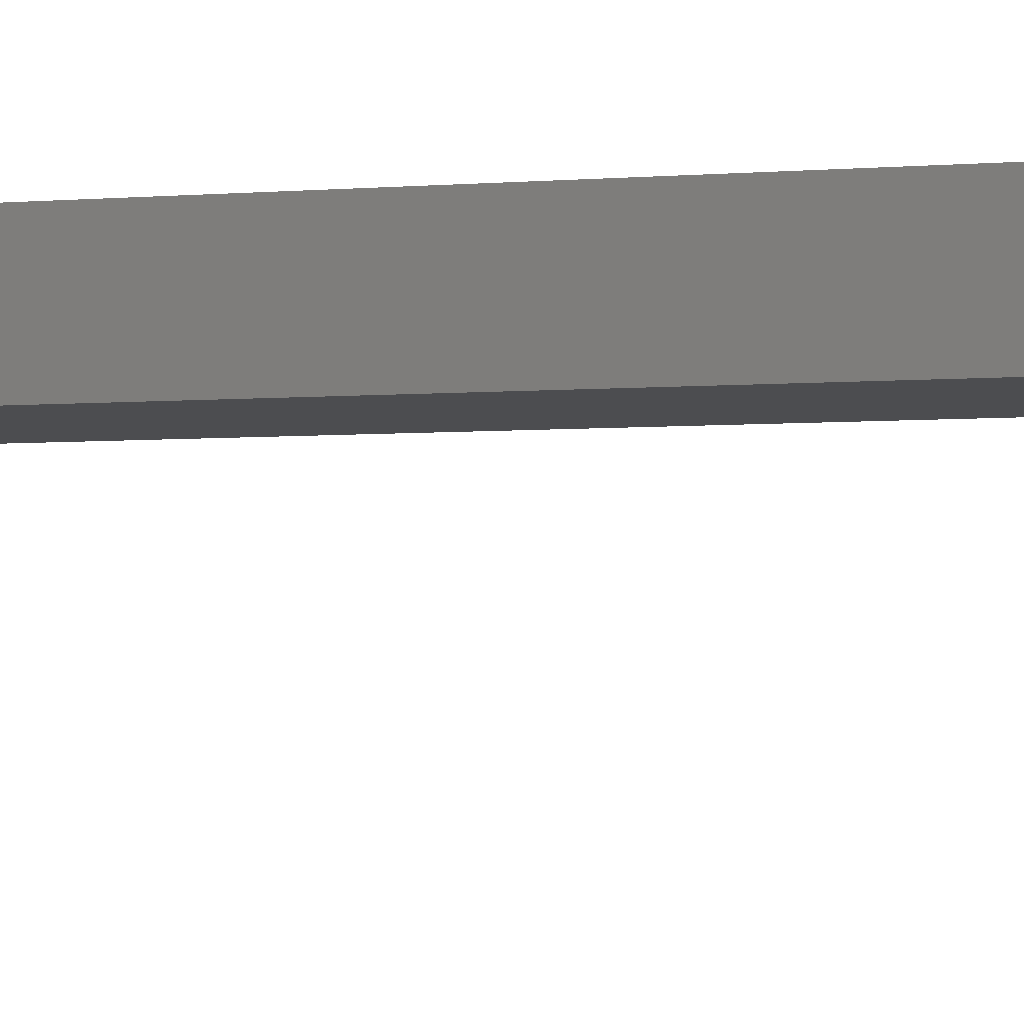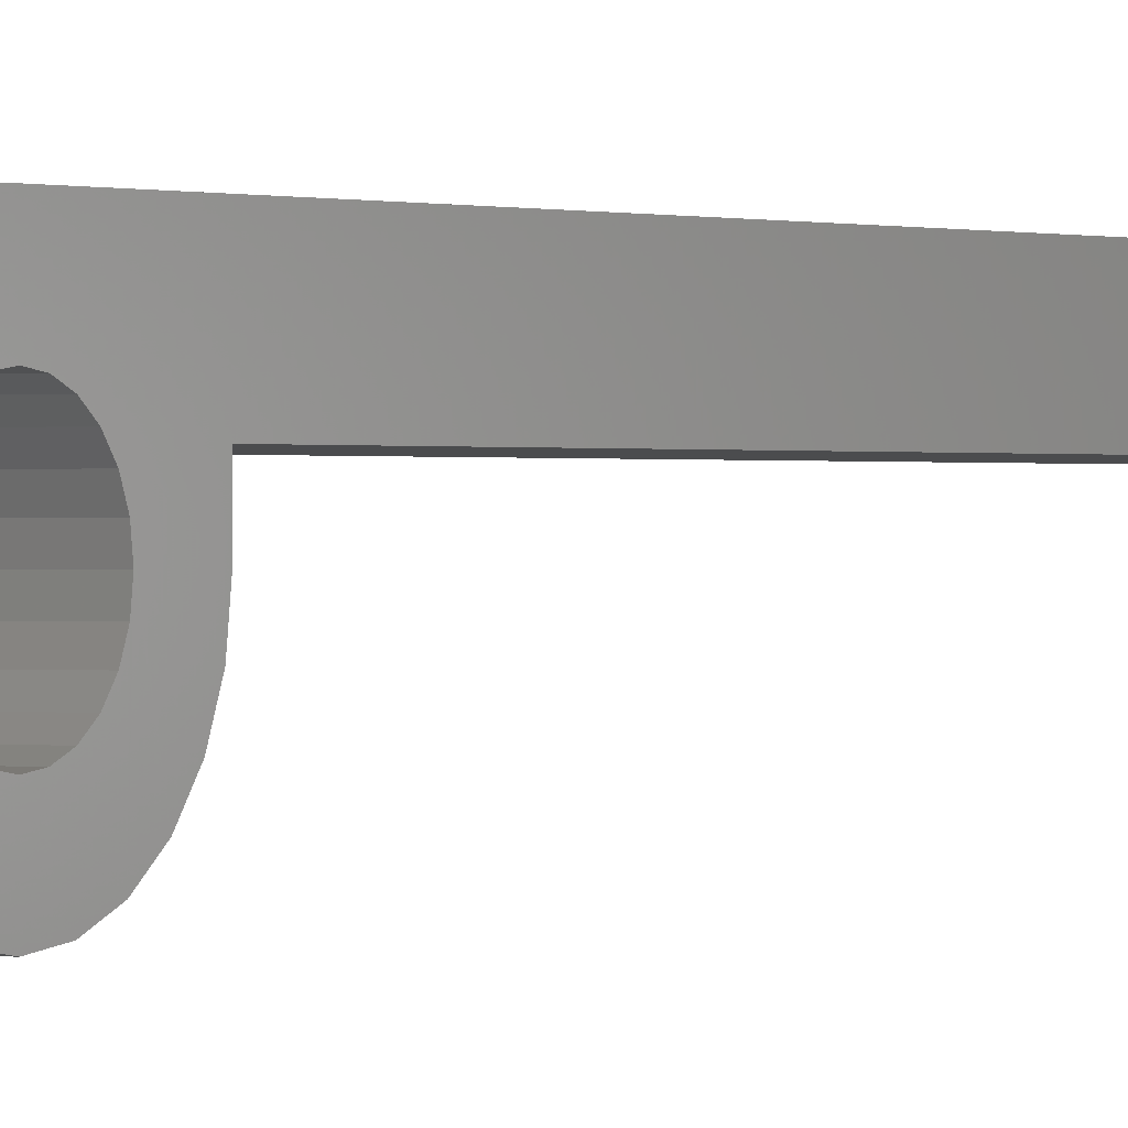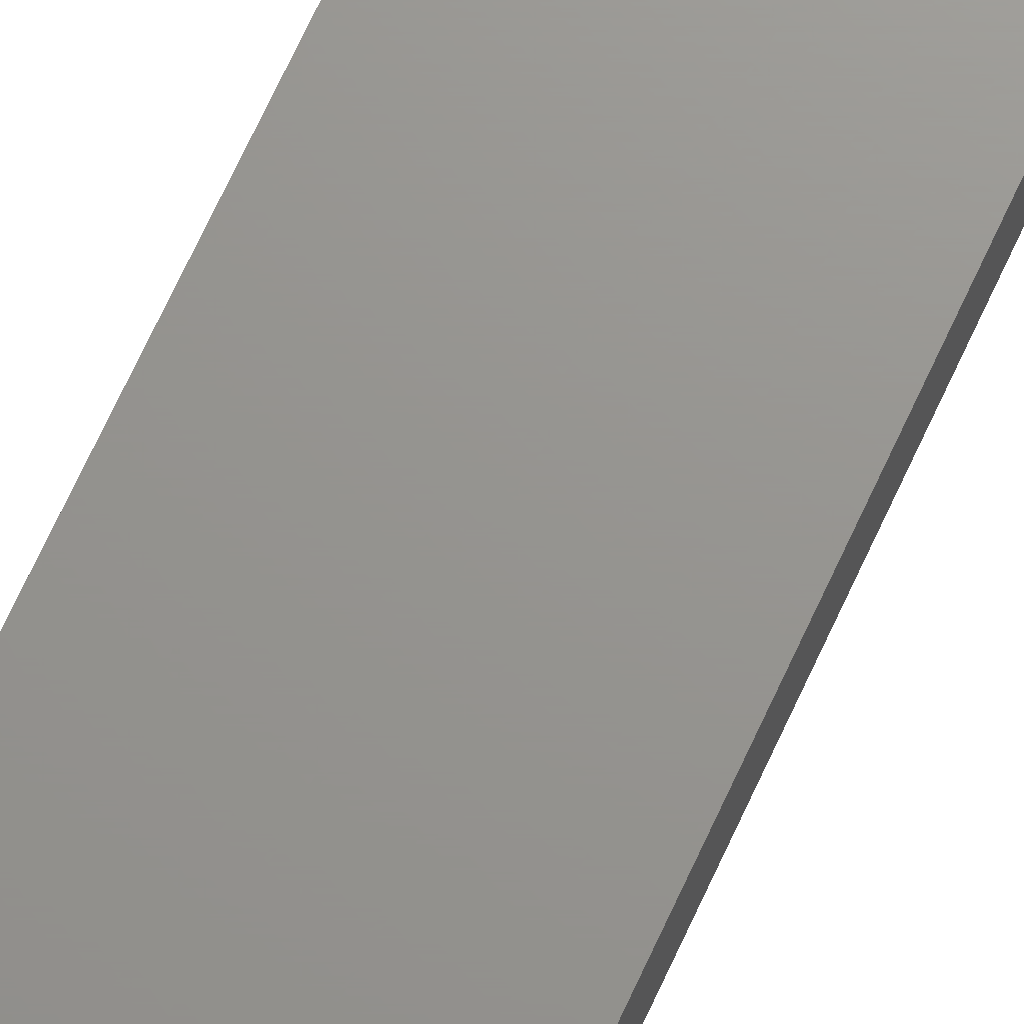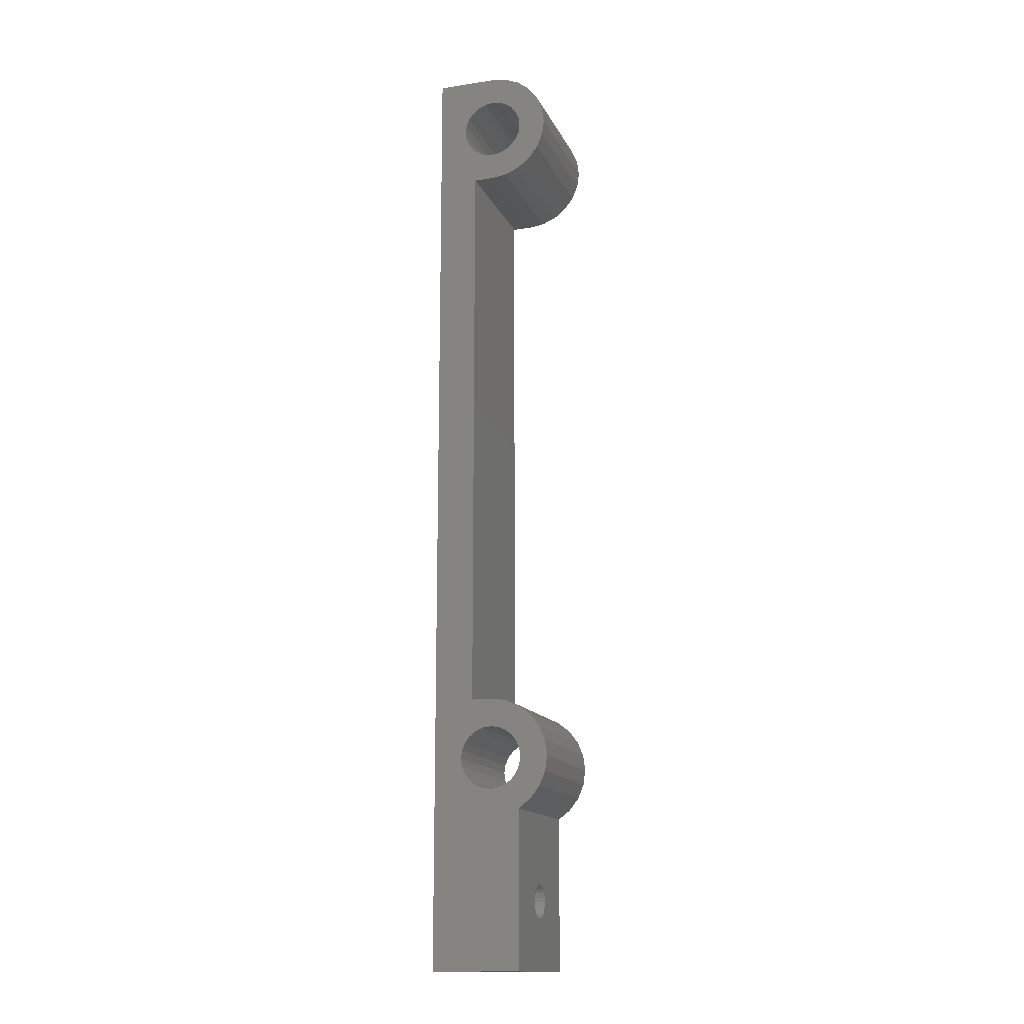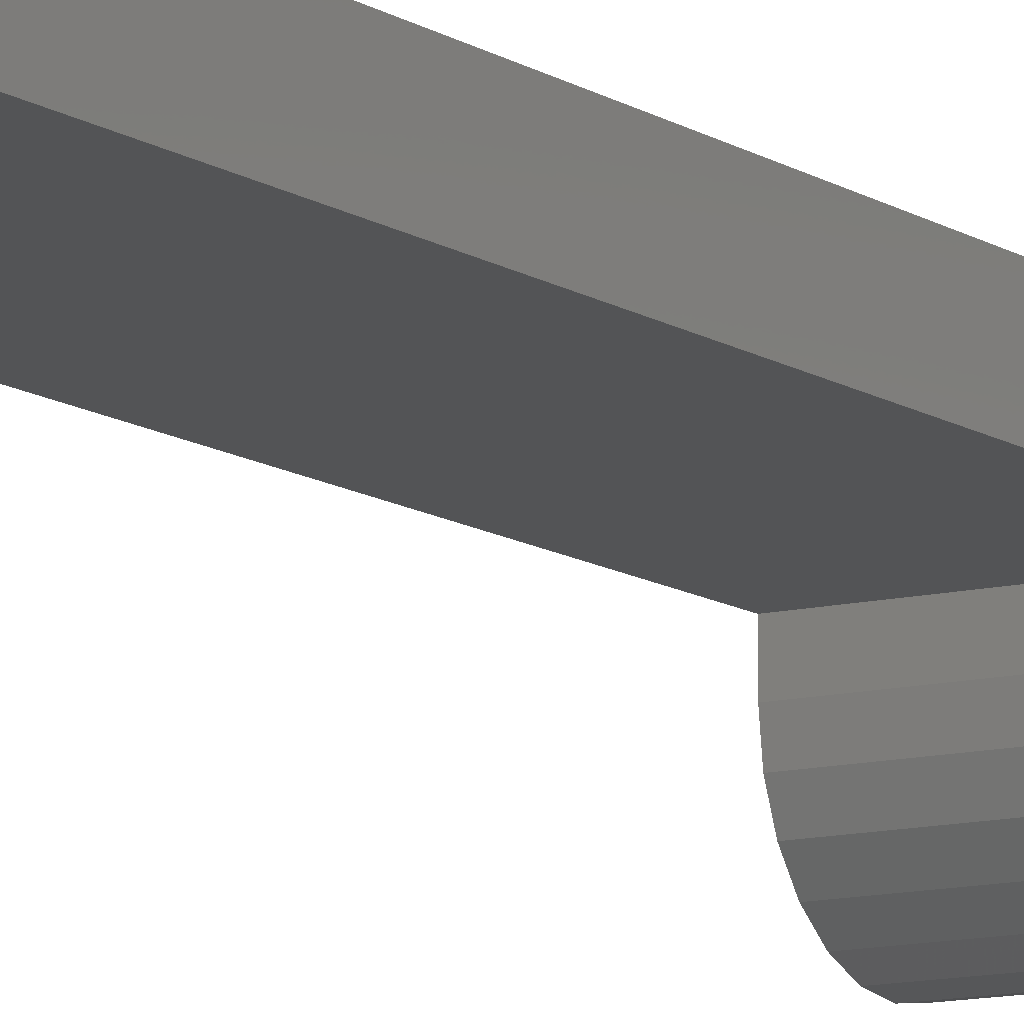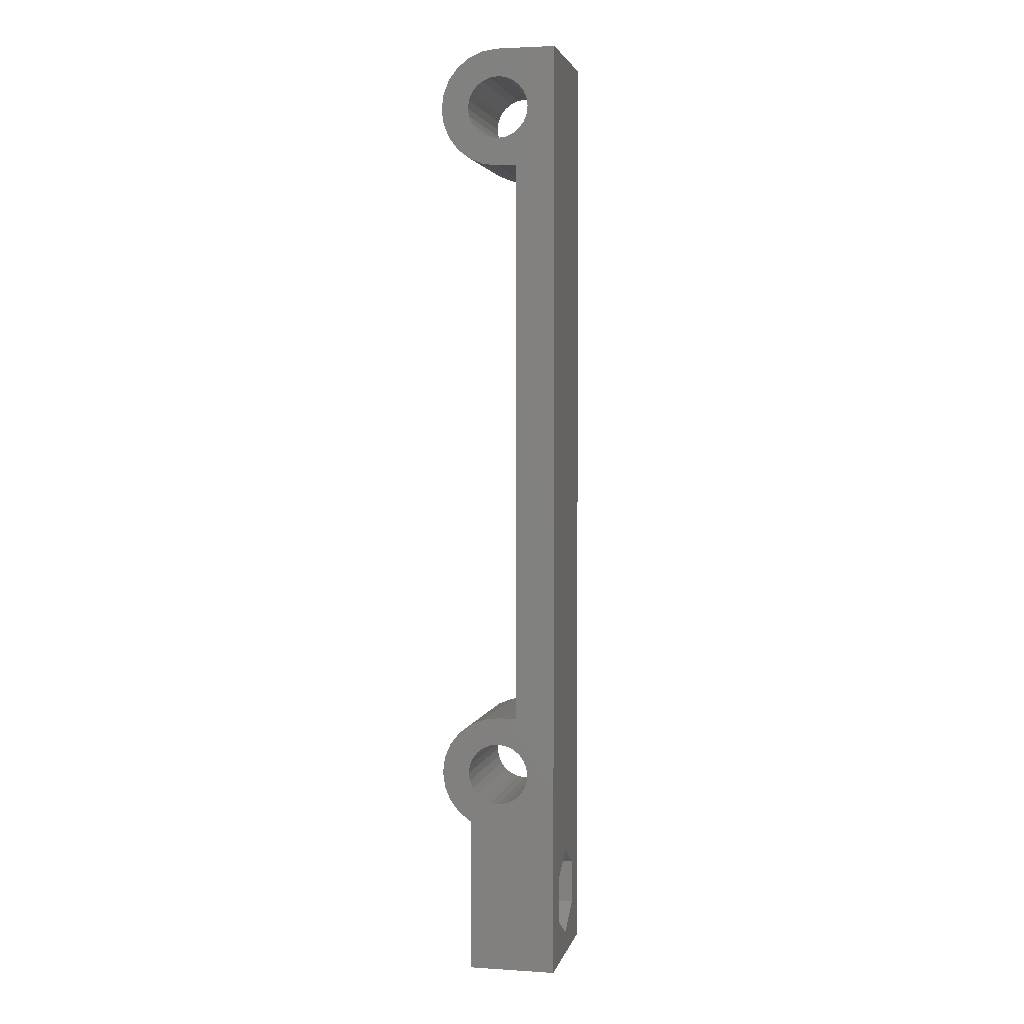
<metadata>
{"format":"stl","ext":"stl","renderer":"f3d","projection":"perspective","resolution":1024,"background":"white","views":[{"elev":-2.2,"azim":-61.2,"up":"+Z"},{"elev":0.2,"azim":31.6,"up":"+Z"},{"elev":70.8,"azim":24.9,"up":"+Z"},{"elev":-14.8,"azim":108.2,"up":"+Y"},{"elev":-11.1,"azim":-148.0,"up":"+Z"},{"elev":3.2,"azim":-77.7,"up":"+Y"}]}
</metadata>
<code>
# stl→obj: 212 verts, 436 faces
v 528.2 -1926 351.9
v 514.2 -1926 353.9
v 528.2 -1926 353.9
v 514.2 -1926 351.9
v 514.2 -1868 353.9
v 528.2 -1868 353.9
v 528.2 -1868 351.9
v 514.2 -1868 351.9
v 528.2 -1856 351.9
v 514.2 -1856 357.9
v 528.2 -1856 357.9
v 514.2 -1856 351.9
v 514.2 -1930 346.1
v 528.2 -1932 345.9
v 514.2 -1932 345.9
v 528.2 -1930 346.1
v 528.2 -1928 347.7
v 514.2 -1927 348.9
v 528.2 -1927 348.9
v 514.2 -1928 347.7
v 514.2 -1937 348.9
v 528.2 -1936 347.7
v 528.2 -1937 348.9
v 514.2 -1936 347.7
v 514.2 -1929 346.7
v 528.2 -1929 346.7
v 528.2 -1868 350.4
v 514.2 -1868 350.4
v 528.2 -1867 348.9
v 514.2 -1867 348.9
v 528.2 -1866 347.7
v 514.2 -1866 347.7
v 528.2 -1865 346.7
v 514.2 -1865 346.7
v 528.2 -1863 346.1
v 514.2 -1863 346.1
v 528.2 -1862 345.9
v 514.2 -1862 345.9
v 528.2 -1933 346.1
v 514.2 -1935 346.7
v 514.2 -1933 346.1
v 528.2 -1935 346.7
v 528.2 -1860 346.1
v 514.2 -1860 346.1
v 528.2 -1859 346.7
v 514.2 -1859 346.7
v 528.2 -1858 347.7
v 514.2 -1858 347.7
v 528.2 -1857 348.9
v 514.2 -1856 350.4
v 528.2 -1856 350.4
v 514.2 -1857 348.9
v 514.2 -1929 351.9
v 528.2 -1929 351.1
v 528.2 -1929 351.9
v 514.2 -1929 351.1
v 514.2 -1929 352.7
v 528.2 -1929 352.7
v 528.2 -1929 350.3
v 514.2 -1929 350.3
v 514.2 -1953 357.9
v 521.2 -1951 357.9
v 517.2 -1948 357.9
v 528.2 -1953 357.9
v 525.2 -1948 357.9
v 525.2 -1944 357.9
v 517.2 -1944 357.9
v 521.2 -1941 357.9
v 514.2 -1926 350.4
v 528.2 -1926 350.4
v 528.2 -1865 351.1
v 514.2 -1865 351.9
v 528.2 -1865 351.9
v 514.2 -1865 351.1
v 528.2 -1935 351.1
v 514.2 -1935 351.9
v 528.2 -1935 351.9
v 514.2 -1935 351.1
v 514.2 -1931 348.9
v 528.2 -1930 349.2
v 514.2 -1930 349.2
v 528.2 -1931 348.9
v 528.2 -1934 349.7
v 514.2 -1935 350.3
v 528.2 -1935 350.3
v 514.2 -1934 349.7
v 528.2 -1935 352.7
v 514.2 -1935 353.5
v 528.2 -1935 353.5
v 514.2 -1935 352.7
v 528.2 -1930 349.7
v 514.2 -1930 349.7
v 514.2 -1934 354.2
v 528.2 -1934 354.2
v 528.2 -1933 354.7
v 514.2 -1933 354.7
v 514.2 -1930 354.2
v 528.2 -1930 354.7
v 514.2 -1930 354.7
v 528.2 -1930 354.2
v 528.2 -1929 353.5
v 514.2 -1929 353.5
v 528.2 -1865 352.7
v 514.2 -1865 353.5
v 528.2 -1865 353.5
v 514.2 -1865 352.7
v 514.2 -1864 354.2
v 528.2 -1864 354.2
v 528.2 -1863 355
v 514.2 -1863 354.7
v 514.2 -1863 355
v 528.2 -1863 354.7
v 528.2 -1862 355.1
v 514.2 -1862 355.1
v 528.2 -1932 348.7
v 514.2 -1932 348.7
v 528.2 -1931 355
v 514.2 -1932 355.1
v 514.2 -1931 355
v 528.2 -1932 355.1
v 514.2 -1933 349.2
v 528.2 -1933 348.9
v 514.2 -1933 348.9
v 528.2 -1933 349.2
v 528.2 -1861 355
v 514.2 -1861 355
v 528.2 -1933 355
v 514.2 -1933 355
v 528.2 -1860 354.7
v 514.2 -1860 354.7
v 514.2 -1860 354.2
v 528.2 -1860 354.2
v 528.2 -1859 353.5
v 514.2 -1859 353.5
v 528.2 -1859 352.7
v 514.2 -1859 352.7
v 514.2 -1863 348.9
v 528.2 -1862 348.7
v 514.2 -1862 348.7
v 528.2 -1863 348.9
v 514.2 -1859 350.3
v 528.2 -1860 349.7
v 528.2 -1859 350.3
v 514.2 -1860 349.7
v 528.2 -1865 350.3
v 514.2 -1865 350.3
v 528.2 -1859 351.9
v 514.2 -1859 351.9
v 528.2 -1859 351.1
v 514.2 -1859 351.1
v 528.2 -1861 348.9
v 514.2 -1861 348.9
v 528.2 -1860 349.2
v 514.2 -1860 349.2
v 528.2 -1864 349.7
v 514.2 -1864 349.7
v 514.2 -1863 349.2
v 528.2 -1863 349.2
v 514.2 -1953 348.9
v 528.2 -1953 348.9
v 519.5 -1945 348.9
v 519.5 -1946 348.9
v 519.7 -1945 348.9
v 520 -1945 348.9
v 520.3 -1944 348.9
v 520.8 -1944 348.9
v 521.2 -1944 348.9
v 521.7 -1944 348.9
v 522.1 -1944 348.9
v 522.5 -1945 348.9
v 522.7 -1945 348.9
v 522.9 -1945 348.9
v 523 -1946 348.9
v 520.3 -1947 348.9
v 520 -1947 348.9
v 519.7 -1947 348.9
v 520.8 -1948 348.9
v 521.2 -1948 348.9
v 521.7 -1948 348.9
v 522.1 -1947 348.9
v 522.5 -1947 348.9
v 522.7 -1947 348.9
v 522.9 -1946 348.9
v 522.9 -1945 352.9
v 523 -1946 352.9
v 522.9 -1946 352.9
v 522.7 -1947 352.9
v 522.5 -1947 352.9
v 522.1 -1947 352.9
v 521.7 -1948 352.9
v 521.2 -1948 352.9
v 520.8 -1948 352.9
v 520.3 -1947 352.9
v 520 -1947 352.9
v 519.7 -1947 352.9
v 519.5 -1946 352.9
v 519.5 -1945 352.9
v 519.7 -1945 352.9
v 520 -1945 352.9
v 520.3 -1944 352.9
v 520.8 -1944 352.9
v 521.2 -1944 352.9
v 521.7 -1944 352.9
v 522.1 -1944 352.9
v 522.5 -1945 352.9
v 522.7 -1945 352.9
v 521.2 -1951 352.9
v 517.2 -1944 352.9
v 517.2 -1948 352.9
v 525.2 -1948 352.9
v 521.2 -1941 352.9
v 525.2 -1944 352.9
f 1 2 3
f 2 1 4
f 5 3 2
f 3 5 6
f 5 7 6
f 7 5 8
f 9 10 11
f 10 9 12
f 13 14 15
f 14 13 16
f 17 18 19
f 18 17 20
f 21 22 23
f 22 21 24
f 17 25 20
f 25 17 26
f 8 27 7
f 27 8 28
f 28 29 27
f 29 28 30
f 30 31 29
f 31 30 32
f 33 32 34
f 32 33 31
f 35 34 36
f 34 35 33
f 37 36 38
f 36 37 35
f 39 40 41
f 40 39 42
f 43 38 44
f 38 43 37
f 45 44 46
f 44 45 43
f 47 46 48
f 46 47 45
f 49 50 51
f 50 49 52
f 47 52 49
f 52 47 48
f 51 12 9
f 12 51 50
f 53 54 55
f 54 53 56
f 26 13 25
f 13 26 16
f 57 55 58
f 55 57 53
f 14 41 15
f 41 14 39
f 56 59 54
f 59 56 60
f 61 62 63
f 62 61 64
f 62 64 65
f 65 64 66
f 66 64 11
f 61 11 10
f 11 61 67
f 67 61 63
f 11 67 68
f 11 68 66
f 40 22 24
f 22 40 42
f 19 69 70
f 69 19 18
f 70 4 1
f 4 70 69
f 71 72 73
f 72 71 74
f 75 76 77
f 76 75 78
f 79 80 81
f 80 79 82
f 83 84 85
f 84 83 86
f 87 88 89
f 88 87 90
f 81 91 92
f 91 81 80
f 89 93 94
f 93 89 88
f 95 93 96
f 93 95 94
f 60 91 59
f 91 60 92
f 77 90 87
f 90 77 76
f 97 98 99
f 98 97 100
f 97 101 100
f 101 97 102
f 102 58 101
f 58 102 57
f 103 104 105
f 104 103 106
f 105 107 108
f 107 105 104
f 109 110 111
f 110 109 112
f 113 111 114
f 111 113 109
f 115 79 116
f 79 115 82
f 85 78 75
f 78 85 84
f 117 118 119
f 118 117 120
f 98 119 99
f 119 98 117
f 121 122 123
f 122 121 124
f 125 114 126
f 114 125 113
f 127 96 128
f 96 127 95
f 129 126 130
f 126 129 125
f 131 129 130
f 129 131 132
f 112 107 110
f 107 112 108
f 131 133 132
f 133 131 134
f 83 121 86
f 121 83 124
f 122 116 123
f 116 122 115
f 118 127 128
f 127 118 120
f 73 106 103
f 106 73 72
f 134 135 133
f 135 134 136
f 137 138 139
f 138 137 140
f 141 142 143
f 142 141 144
f 145 74 71
f 74 145 146
f 136 147 135
f 147 136 148
f 148 149 147
f 149 148 150
f 139 151 152
f 151 139 138
f 152 153 154
f 153 152 151
f 155 146 145
f 146 155 156
f 155 157 156
f 157 155 158
f 150 143 149
f 143 150 141
f 154 142 144
f 142 154 153
f 158 137 157
f 137 158 140
f 159 64 61
f 64 159 160
f 11 51 9
f 51 11 132
f 132 11 129
f 129 11 125
f 125 11 113
f 113 11 64
f 51 132 133
f 51 133 49
f 49 133 135
f 49 135 47
f 47 135 147
f 113 64 109
f 109 64 112
f 112 64 108
f 108 64 6
f 108 6 105
f 105 6 103
f 103 6 73
f 73 6 31
f 31 6 29
f 29 6 27
f 6 64 117
f 6 117 3
f 3 117 98
f 3 98 1
f 1 98 100
f 1 100 70
f 70 100 101
f 70 101 19
f 19 101 58
f 19 58 17
f 17 58 55
f 117 64 120
f 120 64 127
f 127 64 95
f 95 64 94
f 94 64 89
f 89 64 87
f 87 64 77
f 77 64 23
f 77 23 22
f 23 64 160
f 55 26 17
f 26 55 54
f 26 54 59
f 26 59 16
f 16 59 91
f 16 91 80
f 16 80 82
f 16 82 14
f 14 82 115
f 14 115 122
f 14 122 39
f 39 122 124
f 39 124 42
f 42 124 83
f 42 83 85
f 42 85 75
f 42 75 22
f 22 75 77
f 147 45 47
f 45 147 149
f 45 149 143
f 45 143 43
f 43 143 142
f 43 142 153
f 43 153 151
f 43 151 37
f 37 151 138
f 37 138 140
f 37 140 35
f 35 140 158
f 35 158 33
f 33 158 155
f 33 155 145
f 33 145 71
f 33 71 31
f 31 71 73
f 7 27 6
f 21 161 162
f 161 21 163
f 163 21 164
f 164 21 23
f 164 23 165
f 165 23 166
f 166 23 167
f 167 23 168
f 168 23 169
f 169 23 170
f 170 23 171
f 171 23 172
f 172 23 173
f 173 23 160
f 159 174 160
f 174 159 175
f 175 159 176
f 176 159 21
f 176 21 162
f 162 21 162
f 160 174 177
f 160 177 178
f 160 178 179
f 160 179 180
f 160 180 181
f 160 181 182
f 160 182 183
f 160 183 173
f 46 148 48
f 148 46 150
f 150 46 141
f 141 46 44
f 141 44 144
f 144 44 154
f 154 44 152
f 152 44 38
f 152 38 139
f 139 38 137
f 137 38 36
f 137 36 157
f 157 36 34
f 157 34 156
f 156 34 146
f 146 34 74
f 74 34 32
f 74 32 72
f 69 2 4
f 25 53 20
f 53 25 56
f 56 25 60
f 60 25 13
f 60 13 92
f 92 13 81
f 81 13 79
f 79 13 15
f 79 15 116
f 116 15 123
f 123 15 41
f 123 41 121
f 121 41 40
f 121 40 86
f 86 40 84
f 84 40 78
f 78 40 24
f 78 24 76
f 50 10 12
f 10 50 131
f 10 131 130
f 10 130 126
f 10 126 114
f 10 114 61
f 131 50 134
f 134 50 52
f 134 52 136
f 136 52 48
f 136 48 148
f 61 114 111
f 61 111 110
f 61 110 107
f 61 107 5
f 5 107 104
f 5 104 106
f 5 106 72
f 5 72 32
f 5 32 30
f 5 30 28
f 5 28 8
f 61 5 119
f 119 5 2
f 119 2 99
f 99 2 97
f 97 2 69
f 97 69 102
f 102 69 18
f 102 18 57
f 57 18 20
f 57 20 53
f 61 119 118
f 61 118 128
f 61 128 96
f 61 96 93
f 61 93 88
f 61 88 90
f 61 90 76
f 61 76 21
f 21 76 24
f 61 21 159
f 173 184 172
f 184 173 185
f 183 185 173
f 185 183 186
f 182 186 183
f 186 182 187
f 181 187 182
f 187 181 188
f 181 189 188
f 189 181 180
f 180 190 189
f 190 180 179
f 179 191 190
f 191 179 178
f 178 192 191
f 192 178 177
f 177 193 192
f 193 177 174
f 174 194 193
f 194 174 175
f 195 175 176
f 175 195 194
f 196 176 162
f 176 196 195
f 196 162 162
f 162 196 196
f 197 162 161
f 162 197 196
f 198 161 163
f 161 198 197
f 199 163 164
f 163 199 198
f 199 165 200
f 165 199 164
f 200 166 201
f 166 200 165
f 166 202 201
f 202 166 167
f 167 203 202
f 203 167 168
f 203 169 204
f 169 203 168
f 169 205 204
f 205 169 170
f 171 205 170
f 205 171 206
f 172 206 171
f 206 172 184
f 207 208 209
f 208 207 196
f 208 196 196
f 196 207 195
f 195 207 194
f 194 207 193
f 193 207 192
f 192 207 191
f 191 207 210
f 191 210 190
f 190 210 189
f 189 210 188
f 188 210 187
f 187 210 186
f 186 210 185
f 208 197 211
f 197 208 196
f 211 197 198
f 211 198 199
f 211 199 200
f 211 200 201
f 211 201 202
f 211 202 203
f 211 203 212
f 212 203 204
f 212 204 205
f 212 205 206
f 212 206 184
f 212 184 185
f 212 185 210
f 207 63 62
f 63 207 209
f 210 62 65
f 62 210 207
f 210 66 212
f 66 210 65
f 68 212 66
f 212 68 211
f 67 211 68
f 211 67 208
f 63 208 67
f 208 63 209

</code>
